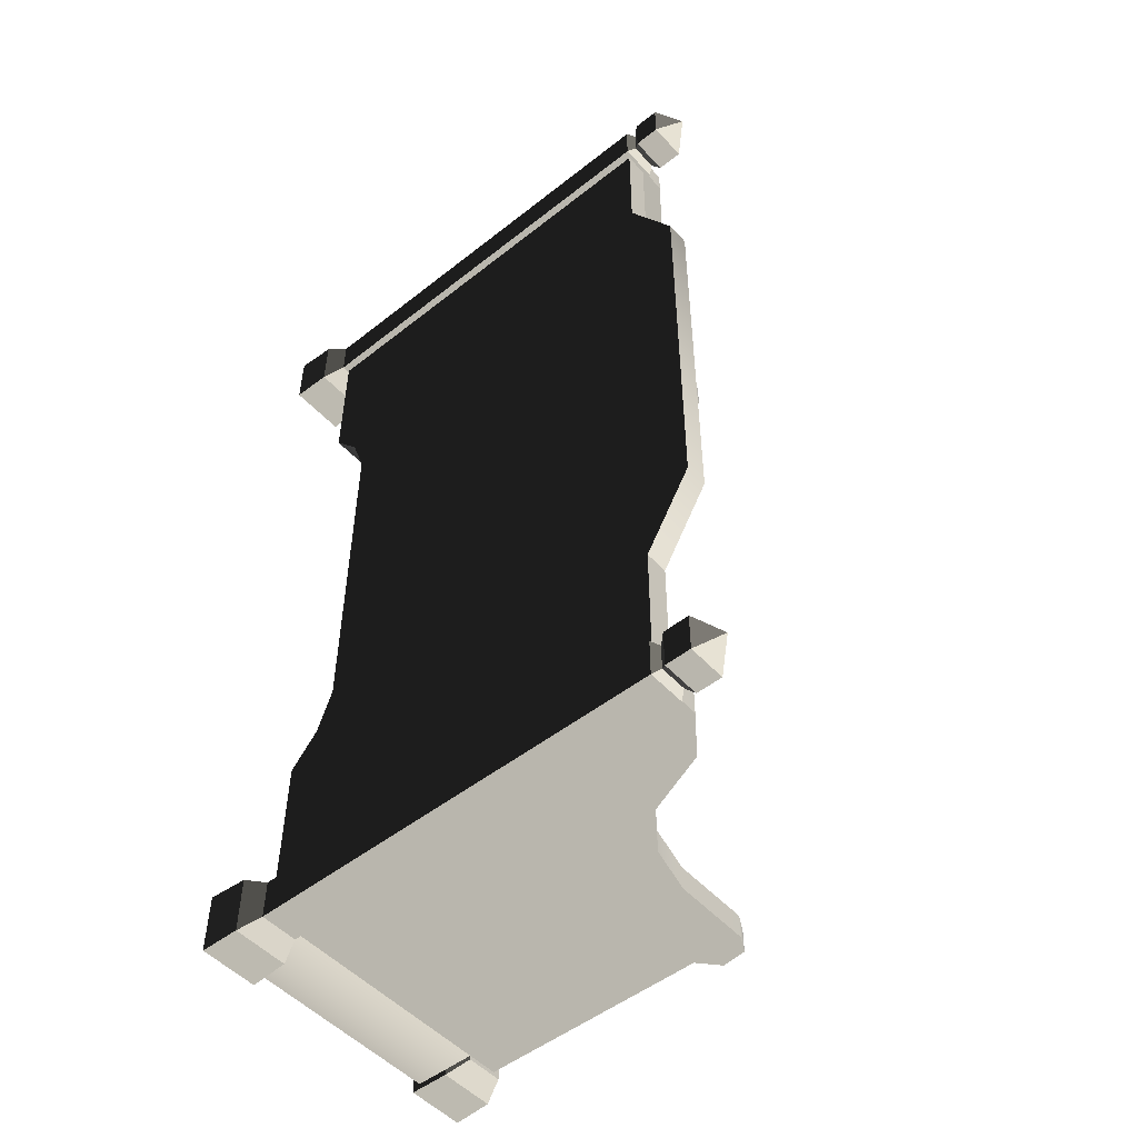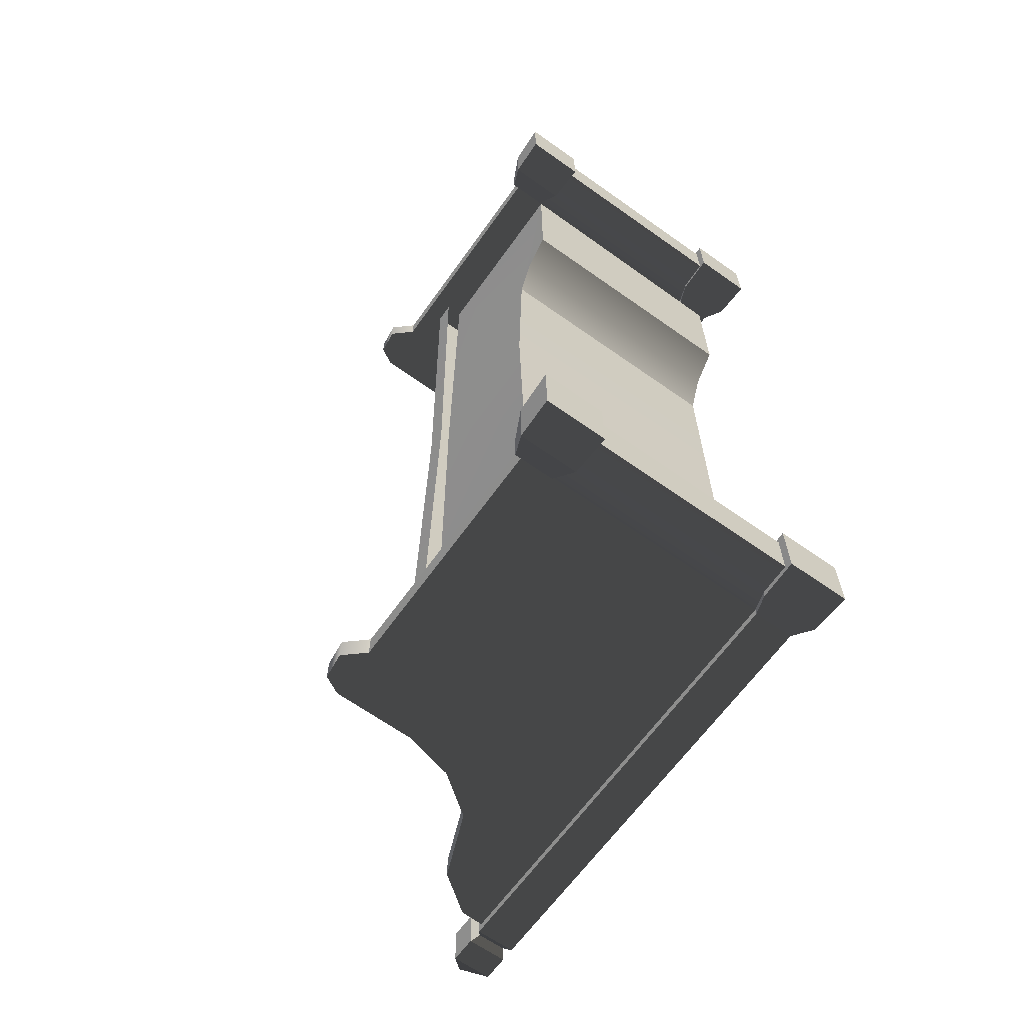
<metadata>
{"format":"obj","ext":"obj","renderer":"f3d","projection":"perspective","resolution":1024,"background":"white","views":[{"elev":-50.7,"azim":130.7,"up":"+Z"},{"elev":-64.5,"azim":-35.5,"up":"+Z"}]}
</metadata>
<code>
v -0.2714 0.5367 -0.9008
v -0.2714 0.5786 -0.9008
v -0.2603 0.5786 7.971e-07
v -0.2603 0.5367 7.971e-07
v -0.2714 0.5367 0.9008
v -0.2714 0.5786 0.9008
v 0.2717 1.075 -0.6248
v 0.2717 1.075 -0.8863
v 0.3225 1.075 -0.8863
v 0.3225 1.075 -0.6248
v 0.3225 0.2342 -0.3996
v 0.3225 0.2342 9.195e-07
v 0.3225 1.18 9.195e-07
v 0.3225 1.18 -0.447
v 0.3225 1.075 -0.6248
v 0.3225 0.1995 -0.4967
v 0.3225 1.075 -0.8863
v 0.3225 0.137 -0.5709
v 0.3225 0.137 -0.8863
v 0.2717 1.18 -0.447
v 0.2717 1.075 -0.6248
v 0.3225 1.075 -0.6248
v 0.3225 1.18 -0.447
v 0.2717 1.18 -8.321e-07
v 0.3225 1.18 9.195e-07
v 0.3225 1.18 0.447
v 0.2717 1.18 0.447
v 0.3225 1.075 0.6248
v 0.2717 1.075 0.6248
v -0.2714 0.5786 -0.9008
v 0.2717 0.5786 -0.9008
v 0.2717 0.5786 -8.321e-07
v -0.2603 0.5786 7.971e-07
v -0.2714 0.5786 0.9008
v 0.2717 0.5786 0.9008
v -0.2387 0.5367 7.311e-07
v -0.2387 0.2407 7.311e-07
v -0.2342 0.2342 -0.3996
v -0.2342 0.5367 -0.9008
v -0.2342 0.137 -0.9008
v -0.2342 0.1996 -0.4967
v -0.2342 0.137 -0.5709
v 0.2717 1.075 -0.6248
v 0.2717 0.1845 -0.5709
v 0.2717 0.1845 -0.8863
v 0.2717 1.075 -0.8863
v 0.2717 0.2817 -0.3996
v 0.2717 1.18 -0.447
v 0.2717 1.18 -8.321e-07
v 0.2717 0.2817 -8.321e-07
v 0.2717 0.2817 0.3996
v 0.2717 1.18 0.447
v 0.2717 0.1845 0.5709
v 0.2717 1.075 0.6248
v 0.2717 0.1845 0.8862
v 0.2717 1.075 0.8862
v 0.2297 -8.614e-23 -0.8618
v 0.2297 -8.614e-23 -0.9957
v 0.2328 0.08685 -0.9926
v 0.2328 0.08685 -0.8649
v 0.3604 0.08685 -0.8649
v 0.3604 0.08685 -0.9925
v 0.3635 -1.363e-22 -0.9957
v 0.3635 -1.363e-22 -0.8618
v 0.2297 -8.614e-23 -0.9957
v 0.3635 -1.363e-22 -0.9957
v 0.3604 0.08685 -0.9925
v 0.2328 0.08685 -0.9926
v 0.3635 -1.363e-22 -0.8618
v 0.2297 -8.614e-23 -0.8618
v 0.2328 0.08685 -0.8649
v 0.3604 0.08685 -0.8649
v 0.3396 0.1341 -0.8857
v 0.2535 0.1341 -0.8857
v 0.2541 1.083 -0.8863
v 0.3391 1.083 -0.8862
v 0.3396 0.1341 -0.9718
v 0.3396 0.1341 -0.8857
v 0.3391 1.083 -0.8862
v 0.3391 1.083 -0.9718
v 0.2541 1.083 -0.9718
v 0.2535 0.1341 -0.9718
v 0.3396 0.1341 -0.9718
v 0.3391 1.083 -0.9718
v 0.2541 1.083 -0.8863
v 0.2535 0.1341 -0.8857
v 0.2535 0.1341 -0.9718
v 0.2541 1.083 -0.9718
v 0.3604 0.08685 -0.8649
v 0.2328 0.08685 -0.8649
v 0.2535 0.1341 -0.8857
v 0.3396 0.1341 -0.8857
v 0.3396 0.1341 -0.8857
v 0.3396 0.1341 -0.9718
v 0.3604 0.08685 -0.9925
v 0.3604 0.08685 -0.8649
v 0.2328 0.08685 -0.9926
v 0.3604 0.08685 -0.9925
v 0.3396 0.1341 -0.9718
v 0.2535 0.1341 -0.9718
v 0.2328 0.08685 -0.8649
v 0.2328 0.08685 -0.9926
v 0.2535 0.1341 -0.9718
v 0.2535 0.1341 -0.8857
v 0.3391 1.083 -0.9718
v 0.3391 1.083 -0.8862
v 0.3265 1.098 -0.8988
v 0.3265 1.098 -0.9587
v 0.2541 1.083 -0.9718
v 0.3391 1.083 -0.9718
v 0.3265 1.098 -0.9587
v 0.2667 1.098 -0.9587
v 0.2667 1.098 -0.8988
v 0.2541 1.083 -0.8863
v 0.2541 1.083 -0.9718
v 0.2667 1.098 -0.9587
v 0.3391 1.083 -0.8862
v 0.2541 1.083 -0.8863
v 0.2667 1.098 -0.8988
v 0.3265 1.098 -0.8988
v 0.3394 1.114 -0.8859
v 0.2538 1.114 -0.886
v 0.2535 1.171 -0.8856
v 0.3397 1.171 -0.8856
v 0.3397 1.171 -0.8856
v 0.3397 1.171 -0.9718
v 0.3394 1.114 -0.9718
v 0.3394 1.114 -0.8859
v 0.2538 1.114 -0.9718
v 0.3394 1.114 -0.9718
v 0.3397 1.171 -0.9718
v 0.2535 1.171 -0.9718
v 0.2538 1.114 -0.886
v 0.2538 1.114 -0.9718
v 0.2535 1.171 -0.9718
v 0.2535 1.171 -0.8856
v 0.3397 1.171 -0.9718
v 0.2966 1.219 -0.9287
v 0.2535 1.171 -0.9718
v 0.2535 1.171 -0.9718
v 0.2966 1.219 -0.9287
v 0.2535 1.171 -0.8856
v 0.2535 1.171 -0.8856
v 0.2966 1.219 -0.9287
v 0.3397 1.171 -0.8856
v 0.3397 1.171 -0.8856
v 0.2966 1.219 -0.9287
v 0.3397 1.171 -0.9718
v 0.2538 1.114 -0.886
v 0.2667 1.098 -0.8988
v 0.2667 1.098 -0.9587
v 0.2538 1.114 -0.9718
v 0.3265 1.098 -0.9587
v 0.3394 1.114 -0.9718
v 0.2538 1.114 -0.9718
v 0.2667 1.098 -0.9587
v 0.3265 1.098 -0.8988
v 0.3394 1.114 -0.8859
v 0.3394 1.114 -0.9718
v 0.3265 1.098 -0.9587
v 0.2667 1.098 -0.8988
v 0.2538 1.114 -0.886
v 0.3394 1.114 -0.8859
v 0.3265 1.098 -0.8988
v 0.2541 0.1341 -0.9545
v -0.1351 0.7753 -0.9545
v -0.3133 0.6578 -0.9545
v -0.0254 0.8029 -0.9545
v 0.06369 0.8688 -0.9545
v 0.1204 1.011 -0.9545
v -0.3133 0.7734 -0.9545
v -0.3514 0.7529 -0.9545
v -0.3574 0.6969 -0.9545
v -0.3133 0.1341 -0.9545
v 0.2039 1.073 -0.9545
v 0.2541 1.075 -0.9545
v -0.3133 0.6578 -0.9008
v 0.2541 0.1341 -0.9008
v -0.3133 0.1341 -0.9008
v -0.1351 0.7753 -0.9008
v -0.0254 0.8029 -0.9008
v 0.0637 0.8688 -0.9008
v 0.1204 1.011 -0.9008
v 0.2039 1.073 -0.9008
v -0.3133 0.7734 -0.9008
v -0.3514 0.7529 -0.9008
v -0.3574 0.6969 -0.9008
v 0.2541 1.075 -0.9008
v -0.1351 0.7753 -0.9545
v -0.0254 0.8029 -0.9545
v -0.0254 0.8029 -0.9008
v -0.1351 0.7753 -0.9008
v -0.3133 0.7734 -0.9545
v -0.3133 0.7734 -0.9008
v -0.3514 0.7529 -0.9008
v -0.3514 0.7529 -0.9545
v -0.3574 0.6969 -0.9545
v -0.3574 0.6969 -0.9008
v -0.3133 0.6578 -0.9008
v -0.3133 0.6578 -0.9545
v 0.0637 0.8688 -0.9008
v 0.06369 0.8688 -0.9545
v 0.1204 1.011 -0.9008
v 0.1204 1.011 -0.9545
v 0.2039 1.073 -0.9008
v 0.2039 1.073 -0.9545
v 0.2541 1.075 -0.9545
v 0.2541 1.075 -0.9008
v -0.3133 0.1341 -0.9545
v -0.3133 0.6578 -0.9545
v -0.3133 0.6578 -0.9008
v -0.3133 0.1341 -0.9008
v 0.2578 0.08685 -0.8773
v 0.2578 0.01694 -0.8744
v -0.2483 0.01694 -0.8744
v -0.2483 0.08685 -0.8773
v 0.2578 0.1341 -0.9008
v -0.2483 0.1341 -0.9008
v 0.2578 0.01694 -0.9804
v 0.2578 0.08685 -0.9775
v -0.2483 0.08685 -0.9775
v -0.2483 0.01694 -0.9804
v -0.2483 0.1341 -0.9545
v 0.2578 0.1341 -0.9545
v -0.3522 1.321e-22 -0.8598
v -0.3522 1.321e-22 -0.9936
v -0.3491 0.08685 -0.9905
v -0.3491 0.08685 -0.8629
v -0.2215 0.08685 -0.8629
v -0.2215 0.08685 -0.9905
v -0.2184 8.19e-23 -0.9936
v -0.2184 8.19e-23 -0.8598
v -0.3522 1.321e-22 -0.9936
v -0.2184 8.19e-23 -0.9936
v -0.2215 0.08685 -0.9905
v -0.3491 0.08685 -0.9905
v -0.2184 8.19e-23 -0.8598
v -0.3522 1.321e-22 -0.8598
v -0.3491 0.08685 -0.8629
v -0.2215 0.08685 -0.8629
v -0.2215 0.08685 -0.8629
v -0.3491 0.08685 -0.8629
v -0.3283 0.1341 -0.8896
v -0.3283 0.1341 -0.8896
v -0.2423 0.1341 -0.8896
v -0.2423 0.1341 -0.8896
v -0.2423 0.1341 -0.9638
v -0.2215 0.08685 -0.9905
v -0.2215 0.08685 -0.8629
v -0.3491 0.08685 -0.9905
v -0.2215 0.08685 -0.9905
v -0.2423 0.1341 -0.9638
v -0.3283 0.1341 -0.9638
v -0.3491 0.08685 -0.8629
v -0.3491 0.08685 -0.9905
v -0.3283 0.1341 -0.9638
v -0.3283 0.1341 -0.8896
v -0.3283 0.1341 -0.9638
v -0.2423 0.1341 -0.9638
v -0.2423 0.1341 -0.8896
v -0.3283 0.1341 -0.8896
v 0.3225 1.075 0.8863
v 0.2717 1.075 0.8862
v 0.2717 1.075 0.6248
v 0.3225 1.075 0.6248
v -0.2387 0.5367 7.311e-07
v -0.2342 0.5367 0.9008
v -0.2342 0.2342 0.3996
v -0.2387 0.2407 7.311e-07
v -0.2342 0.137 0.9008
v -0.2342 0.1996 0.4967
v -0.2342 0.137 0.5709
v 0.2297 -8.614e-23 0.8618
v 0.2328 0.08685 0.8649
v 0.2328 0.08685 0.9925
v 0.2297 -8.614e-23 0.9957
v 0.3604 0.08685 0.8649
v 0.3635 -1.363e-22 0.8618
v 0.3635 -1.363e-22 0.9957
v 0.3604 0.08685 0.9926
v 0.2297 -8.614e-23 0.9957
v 0.2328 0.08685 0.9925
v 0.3604 0.08685 0.9926
v 0.3635 -1.363e-22 0.9957
v 0.3635 -1.363e-22 0.8618
v 0.3604 0.08685 0.8649
v 0.2328 0.08685 0.8649
v 0.2297 -8.614e-23 0.8618
v 0.3396 0.1341 0.8857
v 0.3391 1.083 0.8863
v 0.2541 1.083 0.8863
v 0.2536 0.1341 0.8857
v 0.3396 0.1341 0.9718
v 0.3391 1.083 0.9718
v 0.3391 1.083 0.8863
v 0.3396 0.1341 0.8857
v 0.2541 1.083 0.9718
v 0.3391 1.083 0.9718
v 0.3396 0.1341 0.9718
v 0.2536 0.1341 0.9718
v 0.2541 1.083 0.8863
v 0.2541 1.083 0.9718
v 0.2536 0.1341 0.9718
v 0.2536 0.1341 0.8857
v 0.3604 0.08685 0.8649
v 0.3396 0.1341 0.8857
v 0.2536 0.1341 0.8857
v 0.2328 0.08685 0.8649
v 0.3396 0.1341 0.8857
v 0.3604 0.08685 0.8649
v 0.3604 0.08685 0.9926
v 0.3396 0.1341 0.9718
v 0.2328 0.08685 0.9925
v 0.2536 0.1341 0.9718
v 0.3396 0.1341 0.9718
v 0.3604 0.08685 0.9926
v 0.2328 0.08685 0.8649
v 0.2536 0.1341 0.8857
v 0.2536 0.1341 0.9718
v 0.2328 0.08685 0.9925
v 0.3391 1.083 0.9718
v 0.3265 1.098 0.9587
v 0.3265 1.098 0.8988
v 0.3391 1.083 0.8863
v 0.2541 1.083 0.9718
v 0.2667 1.098 0.9587
v 0.3265 1.098 0.9587
v 0.3391 1.083 0.9718
v 0.2667 1.098 0.8988
v 0.2667 1.098 0.9587
v 0.2541 1.083 0.9718
v 0.2541 1.083 0.8863
v 0.3391 1.083 0.8863
v 0.3265 1.098 0.8988
v 0.2667 1.098 0.8988
v 0.2541 1.083 0.8863
v 0.3394 1.114 0.886
v 0.3397 1.171 0.8856
v 0.2535 1.171 0.8856
v 0.2538 1.114 0.8859
v 0.3397 1.171 0.8856
v 0.3394 1.114 0.886
v 0.3394 1.114 0.9718
v 0.3397 1.171 0.9718
v 0.2538 1.114 0.9718
v 0.2535 1.171 0.9718
v 0.3397 1.171 0.9718
v 0.3394 1.114 0.9718
v 0.2538 1.114 0.8859
v 0.2535 1.171 0.8856
v 0.2535 1.171 0.9718
v 0.2538 1.114 0.9718
v 0.3397 1.171 0.9718
v 0.2535 1.171 0.9718
v 0.2966 1.219 0.9287
v 0.2535 1.171 0.9718
v 0.2535 1.171 0.8856
v 0.2966 1.219 0.9287
v 0.2535 1.171 0.8856
v 0.3397 1.171 0.8856
v 0.2966 1.219 0.9287
v 0.3397 1.171 0.8856
v 0.3397 1.171 0.9718
v 0.2966 1.219 0.9287
v 0.2538 1.114 0.8859
v 0.2538 1.114 0.9718
v 0.2667 1.098 0.9587
v 0.2667 1.098 0.8988
v 0.3265 1.098 0.9587
v 0.2667 1.098 0.9587
v 0.2538 1.114 0.9718
v 0.3394 1.114 0.9718
v 0.3265 1.098 0.8988
v 0.3265 1.098 0.9587
v 0.3394 1.114 0.9718
v 0.3394 1.114 0.886
v 0.2667 1.098 0.8988
v 0.3265 1.098 0.8988
v 0.3394 1.114 0.886
v 0.2538 1.114 0.8859
v 0.2541 0.1341 0.9545
v -0.3133 0.6578 0.9545
v -0.1351 0.7753 0.9545
v -0.0254 0.8029 0.9545
v 0.06369 0.8688 0.9545
v 0.1204 1.011 0.9545
v -0.3133 0.7734 0.9545
v -0.3514 0.7529 0.9545
v -0.3574 0.6969 0.9545
v -0.3133 0.1341 0.9545
v 0.2039 1.073 0.9545
v 0.2541 1.075 0.9545
v -0.3133 0.6578 0.9008
v -0.3133 0.1341 0.9008
v 0.2541 0.1341 0.9008
v -0.1351 0.7753 0.9008
v -0.0254 0.8029 0.9008
v 0.06369 0.8688 0.9008
v 0.1204 1.011 0.9008
v 0.2039 1.073 0.9008
v -0.3133 0.7734 0.9008
v -0.3514 0.7529 0.9008
v -0.3574 0.6969 0.9008
v 0.2541 1.075 0.9008
v -0.1351 0.7753 0.9545
v -0.1351 0.7753 0.9008
v -0.0254 0.8029 0.9008
v -0.0254 0.8029 0.9545
v -0.3133 0.7734 0.9545
v -0.3133 0.7734 0.9008
v -0.3514 0.7529 0.9008
v -0.3514 0.7529 0.9545
v -0.3574 0.6969 0.9545
v -0.3574 0.6969 0.9008
v -0.3133 0.6578 0.9008
v -0.3133 0.6578 0.9545
v 0.06369 0.8688 0.9008
v 0.06369 0.8688 0.9545
v 0.1204 1.011 0.9008
v 0.1204 1.011 0.9545
v 0.2039 1.073 0.9008
v 0.2039 1.073 0.9545
v 0.2541 1.075 0.9545
v 0.2541 1.075 0.9008
v -0.3133 0.1341 0.9545
v -0.3133 0.1341 0.9008
v -0.3133 0.6578 0.9008
v -0.3133 0.6578 0.9545
v 0.2578 0.01694 0.9804
v -0.2483 0.01694 0.9804
v -0.2483 0.08685 0.9775
v 0.2578 0.08685 0.9775
v -0.2483 0.1341 0.9545
v 0.2578 0.1341 0.9545
v -0.3522 1.321e-22 0.8598
v -0.3491 0.08685 0.8629
v -0.3491 0.08685 0.9905
v -0.3522 1.321e-22 0.9936
v -0.2215 0.08685 0.8629
v -0.2184 8.19e-23 0.8598
v -0.2184 8.19e-23 0.9936
v -0.2215 0.08685 0.9905
v -0.3522 1.321e-22 0.9936
v -0.3491 0.08685 0.9905
v -0.2215 0.08685 0.9905
v -0.2184 8.19e-23 0.9936
v -0.2184 8.19e-23 0.8598
v -0.2215 0.08685 0.8629
v -0.3491 0.08685 0.8629
v -0.3522 1.321e-22 0.8598
v -0.2215 0.08685 0.8629
v -0.2423 0.1341 0.8896
v -0.3283 0.1341 0.8896
v -0.3283 0.1341 0.8896
v -0.3491 0.08685 0.8629
v -0.2423 0.1341 0.8896
v -0.2215 0.08685 0.8629
v -0.2215 0.08685 0.9905
v -0.2423 0.1341 0.9638
v -0.3491 0.08685 0.9905
v -0.3283 0.1341 0.9638
v -0.2423 0.1341 0.9638
v -0.2215 0.08685 0.9905
v -0.3491 0.08685 0.8629
v -0.3283 0.1341 0.8896
v -0.3283 0.1341 0.9638
v -0.3491 0.08685 0.9905
v -0.3283 0.1341 0.9638
v -0.3283 0.1341 0.8896
v -0.2423 0.1341 0.8896
v -0.2423 0.1341 0.9638
v 0.3225 0.2342 0.3996
v 0.3225 1.18 0.447
v 0.3225 1.18 9.195e-07
v 0.3225 0.2342 9.195e-07
v 0.3225 1.075 0.6248
v 0.3225 0.1995 0.4967
v 0.3225 1.075 0.8863
v 0.3225 0.137 0.5709
v 0.3225 0.137 0.8863
v 0.2578 0.08685 0.8773
v -0.2483 0.08685 0.8773
v -0.2483 0.01694 0.8744
v 0.2578 0.01694 0.8744
v 0.2578 0.1341 0.9008
v -0.2483 0.1341 0.9008
v 0.3635 -1.363e-22 -0.9957
v 0.2297 -8.614e-23 -0.9957
v 0.2297 -8.614e-23 -0.8618
v 0.3635 -1.363e-22 -0.8618
v -0.2184 8.19e-23 -0.9936
v -0.3522 1.321e-22 -0.9936
v -0.3522 1.321e-22 -0.8598
v -0.2184 8.19e-23 -0.8598
v 0.3635 -1.363e-22 0.8618
v 0.2297 -8.614e-23 0.8618
v 0.2297 -8.614e-23 0.9957
v 0.3635 -1.363e-22 0.9957
v -0.2184 8.19e-23 0.8598
v -0.3522 1.321e-22 0.8598
v -0.3522 1.321e-22 0.9936
v -0.2184 8.19e-23 0.9936
v 0.2578 0.01694 -0.9804
v -0.2483 0.01694 -0.9804
v -0.2483 0.01694 -0.8744
v 0.2578 0.01694 -0.8744
v 0.2578 0.01694 0.8744
v -0.2483 0.01694 0.8744
v -0.2483 0.01694 0.9804
v 0.2578 0.01694 0.9804
v -0.2342 0.137 -0.5709
v 0.3225 0.137 -0.5709
v 0.3225 0.137 -0.8863
v -0.2342 0.137 -0.9008
v -0.2342 0.137 -0.5709
v -0.2342 0.1996 -0.4967
v 0.3225 0.1995 -0.4967
v 0.3225 0.137 -0.5709
v 0.3225 0.2342 -0.3996
v -0.2342 0.2342 -0.3996
v -0.2342 0.2342 -0.3996
v -0.2387 0.2407 7.311e-07
v 0.3225 0.2342 9.195e-07
v 0.3225 0.2342 -0.3996
v -0.2342 0.2342 0.3996
v 0.3225 0.2342 0.3996
v -0.2342 0.2342 0.3996
v -0.2342 0.1996 0.4967
v 0.3225 0.1995 0.4967
v 0.3225 0.2342 0.3996
v 0.3225 0.137 0.5709
v -0.2342 0.137 0.5709
v -0.2342 0.137 0.5709
v -0.2342 0.137 0.9008
v 0.3225 0.137 0.8863
v 0.3225 0.137 0.5709
g Bench_01_(3)_6349_15
f 1 3 2
f 1 4 3
f 5 3 4
f 5 6 3
f 7 9 8
f 7 10 9
f 11 13 12
f 11 14 13
f 15 14 11
f 15 11 16
f 16 17 15
f 16 18 17
f 17 18 19
f 20 22 21
f 20 23 22
f 24 23 20
f 24 25 23
f 26 25 24
f 26 24 27
f 28 26 27
f 28 27 29
f 30 32 31
f 30 33 32
f 34 32 33
f 34 35 32
f 36 38 37
f 36 39 38
f 38 39 40
f 38 40 41
f 40 42 41
f 43 45 44
f 43 46 45
f 43 44 47
f 43 47 48
f 47 49 48
f 47 50 49
f 51 49 50
f 51 52 49
f 53 52 51
f 53 54 52
f 55 54 53
f 55 56 54
f 57 59 58
f 57 60 59
f 61 63 62
f 61 64 63
f 65 67 66
f 65 68 67
f 69 71 70
f 69 72 71
f 73 75 74
f 73 76 75
f 77 79 78
f 77 80 79
f 81 83 82
f 81 84 83
f 85 87 86
f 85 88 87
f 89 91 90
f 89 92 91
f 93 95 94
f 93 96 95
f 97 99 98
f 97 100 99
f 101 103 102
f 101 104 103
f 105 107 106
f 105 108 107
f 109 111 110
f 109 112 111
f 113 115 114
f 113 116 115
f 117 119 118
f 117 120 119
f 121 123 122
f 121 124 123
f 125 127 126
f 125 128 127
f 129 131 130
f 129 132 131
f 133 135 134
f 133 136 135
f 137 139 138
f 140 142 141
f 143 145 144
f 146 148 147
f 149 151 150
f 149 152 151
f 153 155 154
f 153 156 155
f 157 159 158
f 157 160 159
f 161 163 162
f 161 164 163
f 165 167 166
f 168 165 166
f 169 165 168
f 170 165 169
f 171 166 167
f 172 171 167
f 172 167 173
f 165 174 167
f 175 165 170
f 175 176 165
f 177 179 178
f 177 178 180
f 181 180 178
f 182 181 178
f 178 183 182
f 178 184 183
f 185 177 180
f 177 185 186
f 177 186 187
f 178 188 184
f 189 191 190
f 189 192 191
f 193 192 189
f 193 194 192
f 195 194 193
f 195 193 196
f 197 195 196
f 197 198 195
f 197 199 198
f 197 200 199
f 190 191 201
f 190 201 202
f 202 201 203
f 202 203 204
f 204 203 205
f 204 205 206
f 207 206 205
f 207 205 208
f 209 211 210
f 209 212 211
f 213 215 214
f 213 216 215
f 217 216 213
f 217 218 216
f 219 221 220
f 219 222 221
f 220 221 223
f 220 223 224
f 225 227 226
f 225 228 227
f 229 231 230
f 229 232 231
f 233 235 234
f 233 236 235
f 237 239 238
f 237 240 239
f 241 243 242
f 241 245 244
f 246 248 247
f 246 249 248
f 250 252 251
f 250 253 252
f 254 256 255
f 254 257 256
f 258 260 259
f 258 261 260
f 262 264 263
f 262 265 264
f 266 268 267
f 266 269 268
f 268 270 267
f 268 271 270
f 270 271 272
f 273 275 274
f 273 276 275
f 277 279 278
f 277 280 279
f 281 283 282
f 281 284 283
f 285 287 286
f 285 288 287
f 289 291 290
f 289 292 291
f 293 295 294
f 293 296 295
f 297 299 298
f 297 300 299
f 301 303 302
f 301 304 303
f 305 307 306
f 305 308 307
f 309 311 310
f 309 312 311
f 313 315 314
f 313 316 315
f 317 319 318
f 317 320 319
f 321 323 322
f 321 324 323
f 325 327 326
f 325 328 327
f 329 331 330
f 329 332 331
f 333 335 334
f 333 336 335
f 337 339 338
f 337 340 339
f 341 343 342
f 341 344 343
f 345 347 346
f 345 348 347
f 349 351 350
f 349 352 351
f 353 355 354
f 356 358 357
f 359 361 360
f 362 364 363
f 365 367 366
f 365 368 367
f 369 371 370
f 369 372 371
f 373 375 374
f 373 376 375
f 377 379 378
f 377 380 379
f 381 383 382
f 384 383 381
f 385 384 381
f 385 381 386
f 387 382 383
f 388 382 387
f 388 389 382
f 381 382 390
f 391 386 381
f 391 381 392
f 393 395 394
f 393 396 395
f 397 395 396
f 398 395 397
f 395 398 399
f 395 399 400
f 401 396 393
f 393 402 401
f 393 403 402
f 395 400 404
f 405 407 406
f 405 408 407
f 409 405 406
f 409 406 410
f 411 409 410
f 411 412 409
f 413 412 411
f 413 411 414
f 413 414 415
f 413 415 416
f 408 417 407
f 408 418 417
f 418 419 417
f 418 420 419
f 420 421 419
f 420 422 421
f 423 421 422
f 423 424 421
f 425 427 426
f 425 428 427
f 429 431 430
f 429 432 431
f 432 433 431
f 432 434 433
f 435 437 436
f 435 438 437
f 439 441 440
f 439 442 441
f 443 445 444
f 443 446 445
f 447 449 448
f 447 450 449
f 451 453 452
f 451 455 454
f 456 458 457
f 456 459 458
f 460 462 461
f 460 463 462
f 464 466 465
f 464 467 466
f 468 470 469
f 468 471 470
f 472 474 473
f 472 475 474
f 476 472 473
f 476 477 472
f 477 476 478
f 477 478 479
f 478 480 479
f 481 483 482
f 481 484 483
f 485 481 482
f 485 482 486
f 487 489 488
f 487 490 489
f 491 493 492
f 491 494 493
f 495 497 496
f 495 498 497
f 499 501 500
f 499 502 501
f 503 505 504
f 503 506 505
f 507 509 508
f 507 510 509
f 511 513 512
f 511 514 513
f 515 517 516
f 515 518 517
f 516 517 519
f 516 519 520
f 521 523 522
f 521 524 523
f 525 522 523
f 525 523 526
f 527 529 528
f 527 530 529
f 528 529 531
f 528 531 532
f 533 535 534
f 533 536 535

</code>
